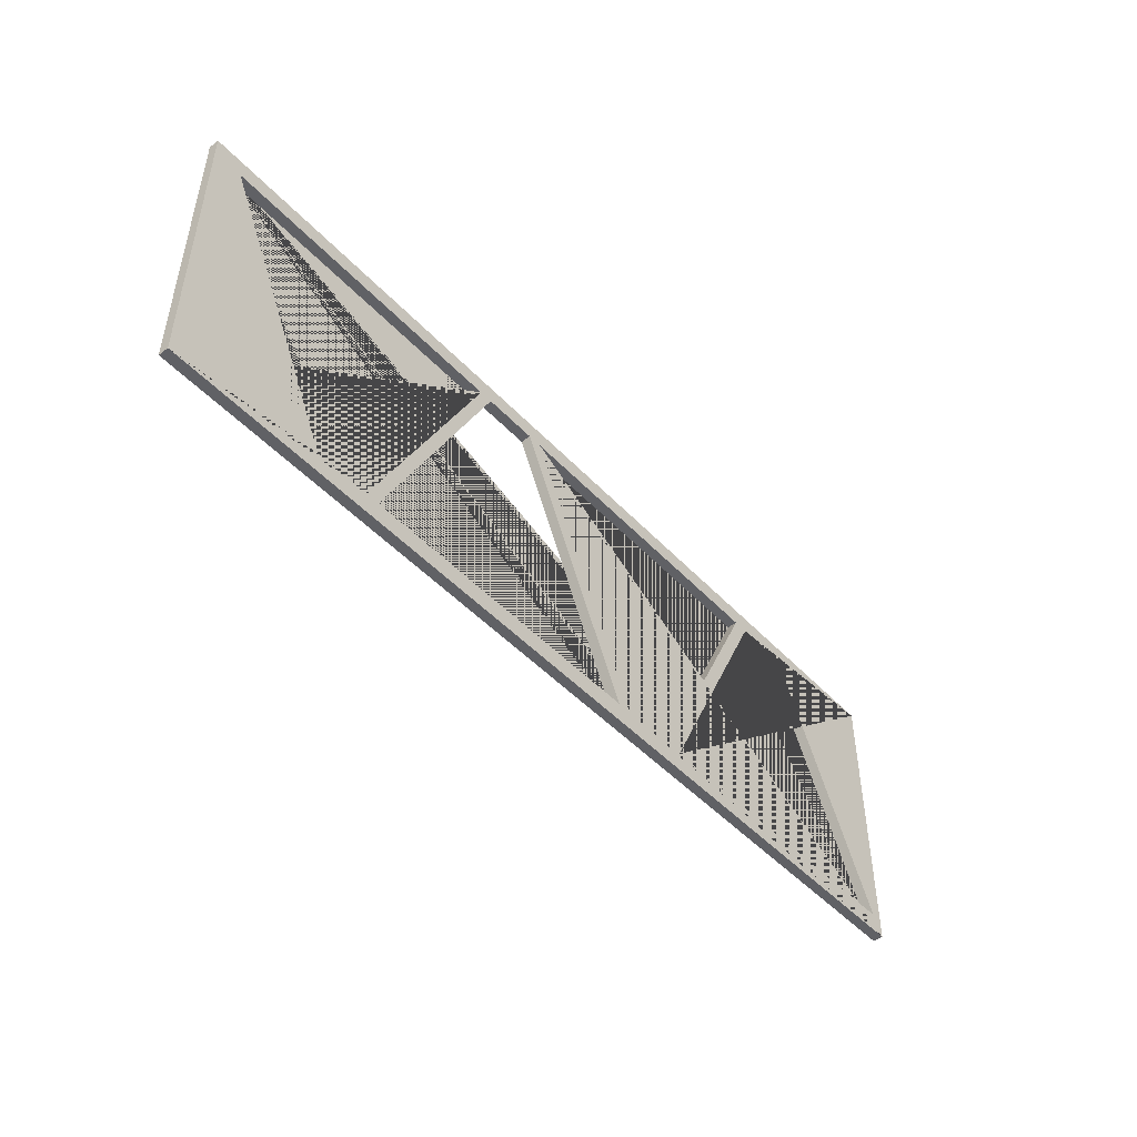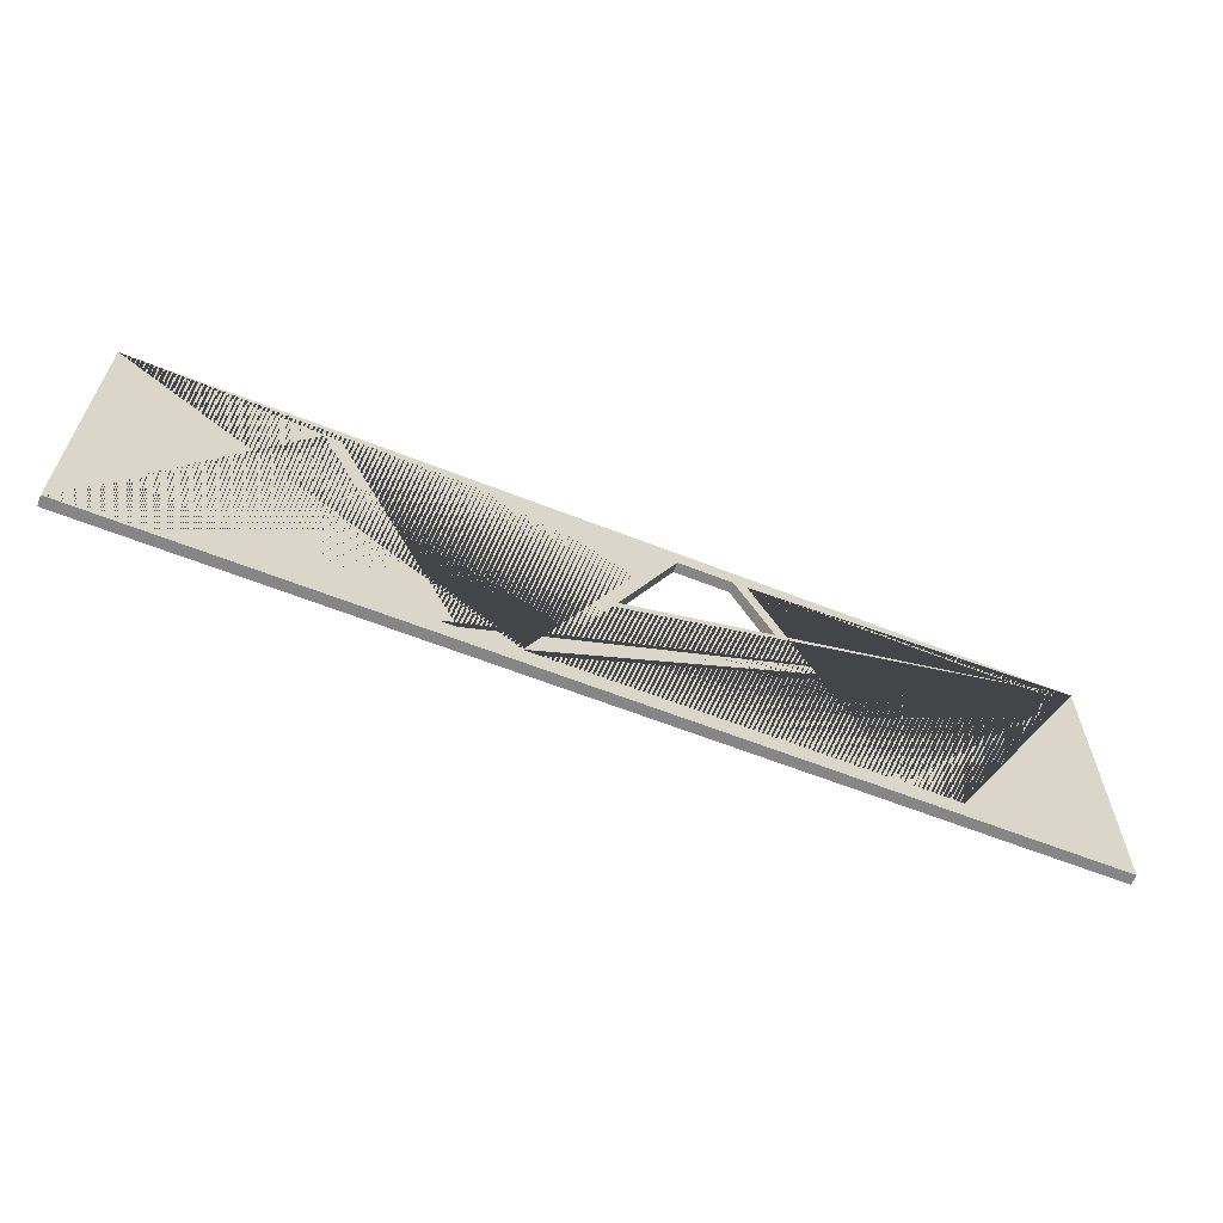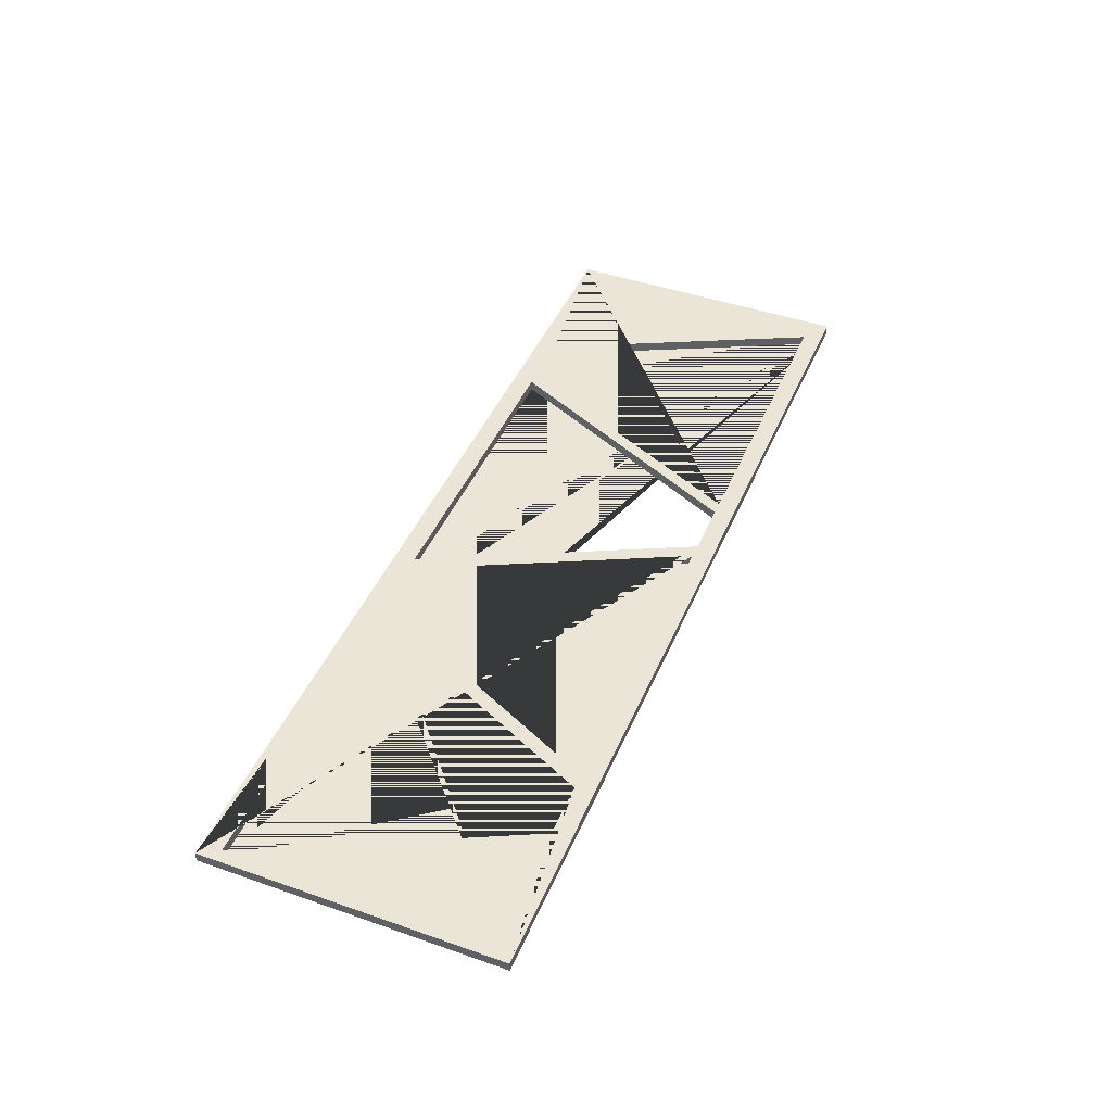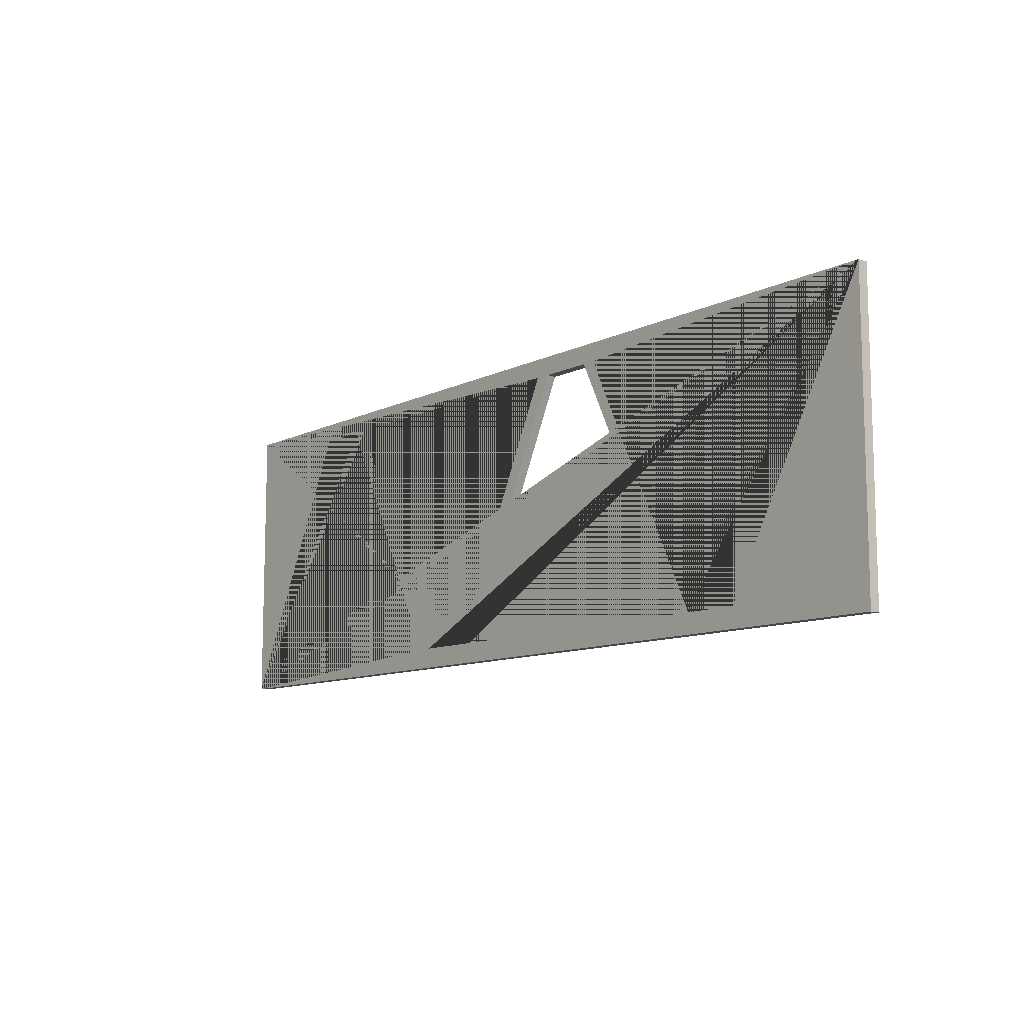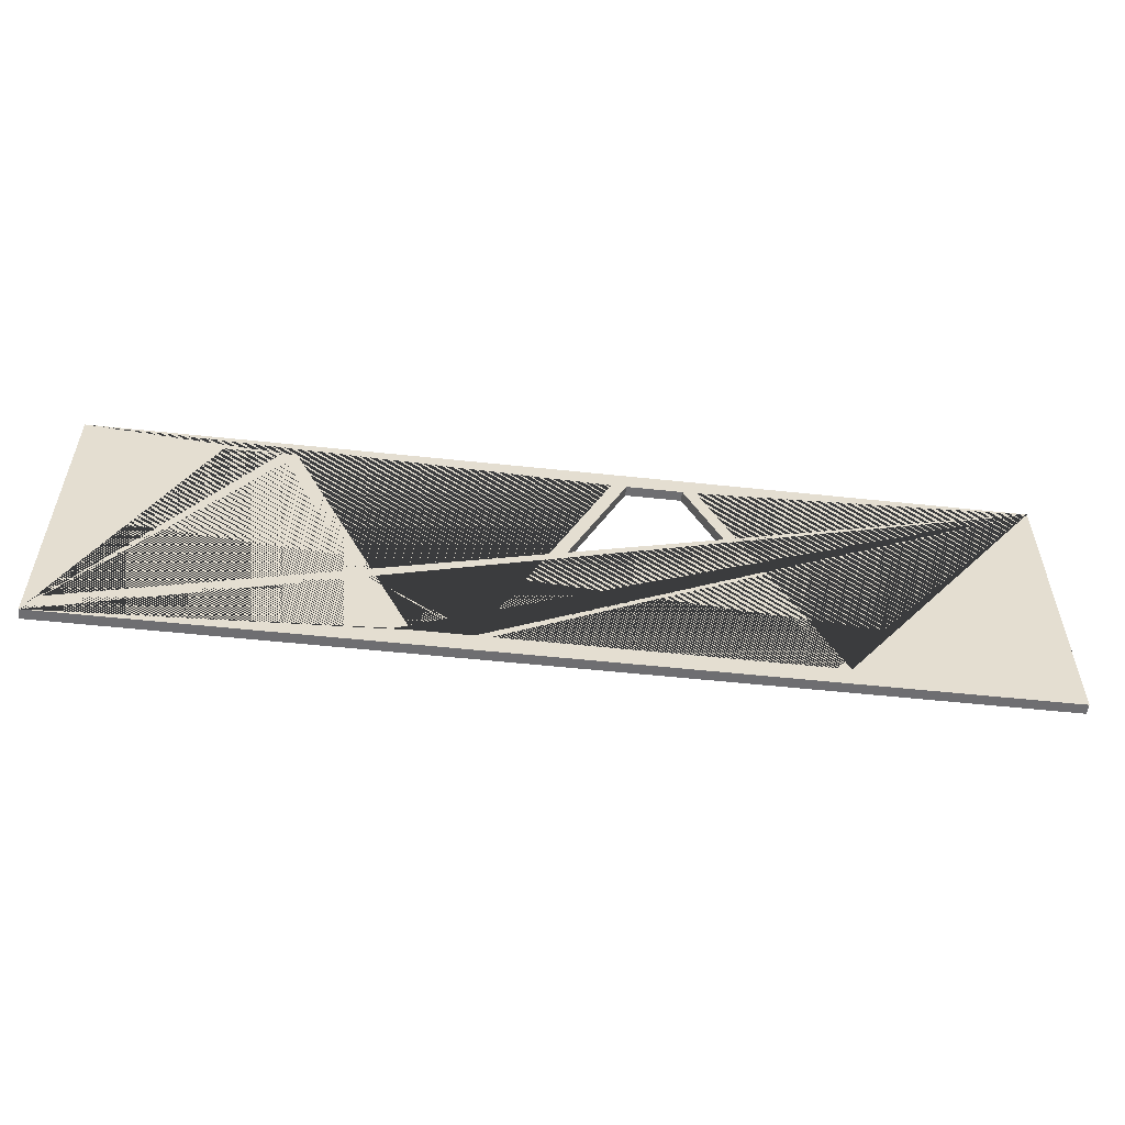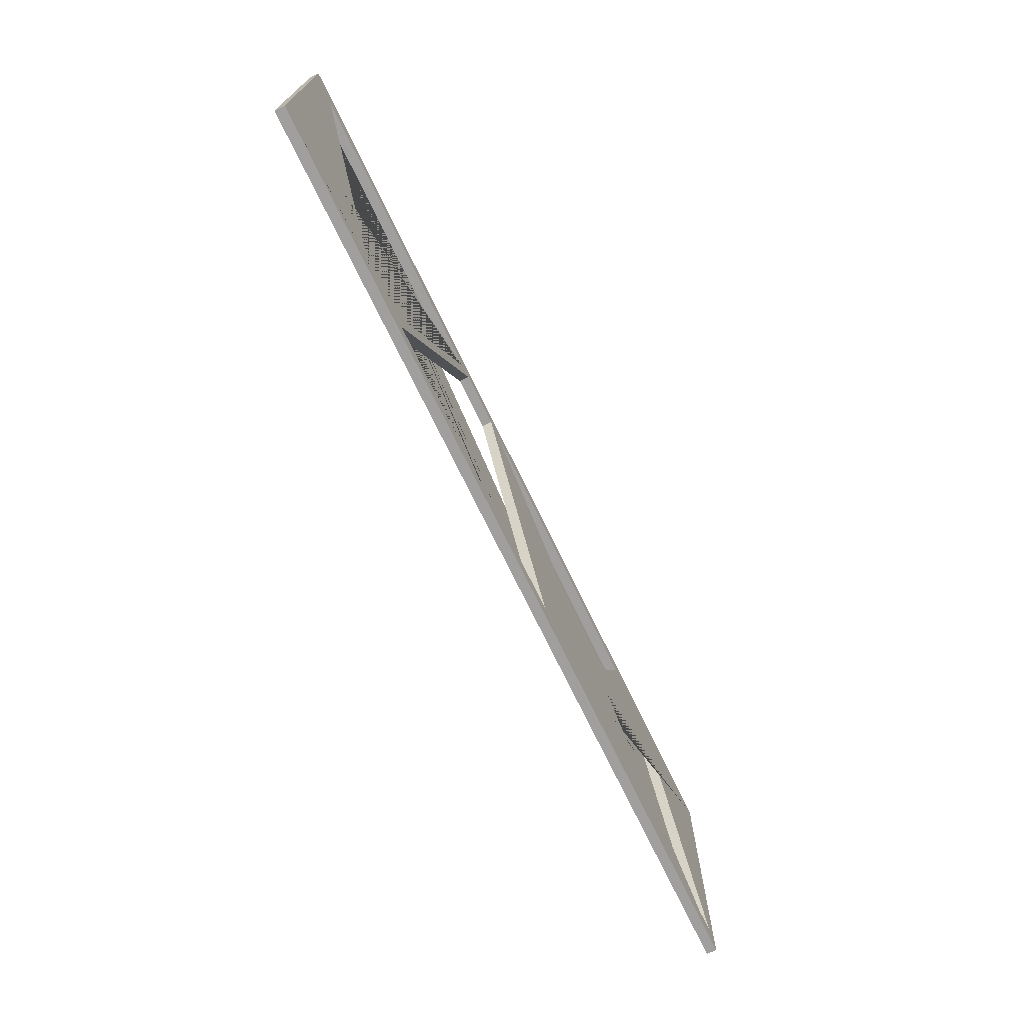
<metadata>
{"format":"obj","ext":"obj","renderer":"f3d","projection":"perspective","resolution":1024,"background":"white","views":[{"elev":-47.7,"azim":130.5,"up":"+Z"},{"elev":-62.2,"azim":-21.8,"up":"+Z"},{"elev":44.3,"azim":-67.8,"up":"+Y"},{"elev":-10.4,"azim":50.8,"up":"+Z"},{"elev":-54.4,"azim":-6.5,"up":"+Z"},{"elev":-71.5,"azim":115.7,"up":"+Z"}]}
</metadata>
<code>
o Plane.004_Plane.005
v -146.8 21.39 26.2
v 41.23 21.39 26.2
v -146.8 21.39 -33.8
v 41.23 21.39 -33.8
v -146.8 23.45 -33.8
v -146.8 23.45 26.2
v 41.23 23.45 26.2
v 41.23 23.45 -33.8
v 35.36 23.45 22.39
v 35.36 21.39 22.39
v -26.36 23.45 22.39
v -26.36 21.39 22.39
v -29.06 23.45 22.39
v -29.06 21.39 22.39
v -40.19 23.45 22.39
v -40.19 21.39 22.39
v -104.9 23.45 22.39
v -104.9 21.39 22.39
v -43.18 23.45 22.39
v -43.18 21.39 22.39
v -108 23.45 22.39
v -108 21.39 22.39
v -119.2 23.45 22.39
v -119.2 21.39 22.39
v -144.5 23.45 -29.74
v -144.5 21.39 -29.74
v -79.61 23.45 -29.74
v -79.61 21.39 -29.74
v -1.062 23.45 -29.74
v -1.062 21.39 -29.74
v -65.49 23.45 -29.74
v -65.49 21.39 -29.74
v 10.07 23.45 -29.74
v 10.07 21.39 -29.74
v -68.48 23.45 -29.74
v -68.48 21.39 -29.74
v -82.75 23.45 -29.74
v -82.75 21.39 -29.74
v -3.767 23.45 -29.74
v -3.767 21.39 -29.74
f 1 18 20 36 32 16 14 12 10 2
f 6 7 9 11 13 15 19 17 27 37 21 23 25 5
f 2 4 8 7
f 3 1 6 5
f 4 3 5 8
f 1 2 7 6
f 24 23 25 26
f 2 10 34 30 12 14 40 32 36 28 38 26 3 4
f 3 26 24 22 38 28 18 1
f 38 37 21 22
f 40 39 13 14
f 22 21 23 24
f 5 25 37 27 35 19 15 31 39 8
f 8 39 13 11 29 33 9 7
f 18 17 27 28
f 32 31 39 40
f 26 25 37 38
f 10 9 11 12
f 34 33 9 10
f 14 13 15 16
f 30 29 33 34
f 36 35 19 20
f 12 11 29 30
f 16 15 31 32
f 28 27 35 36
f 20 19 17 18

</code>
